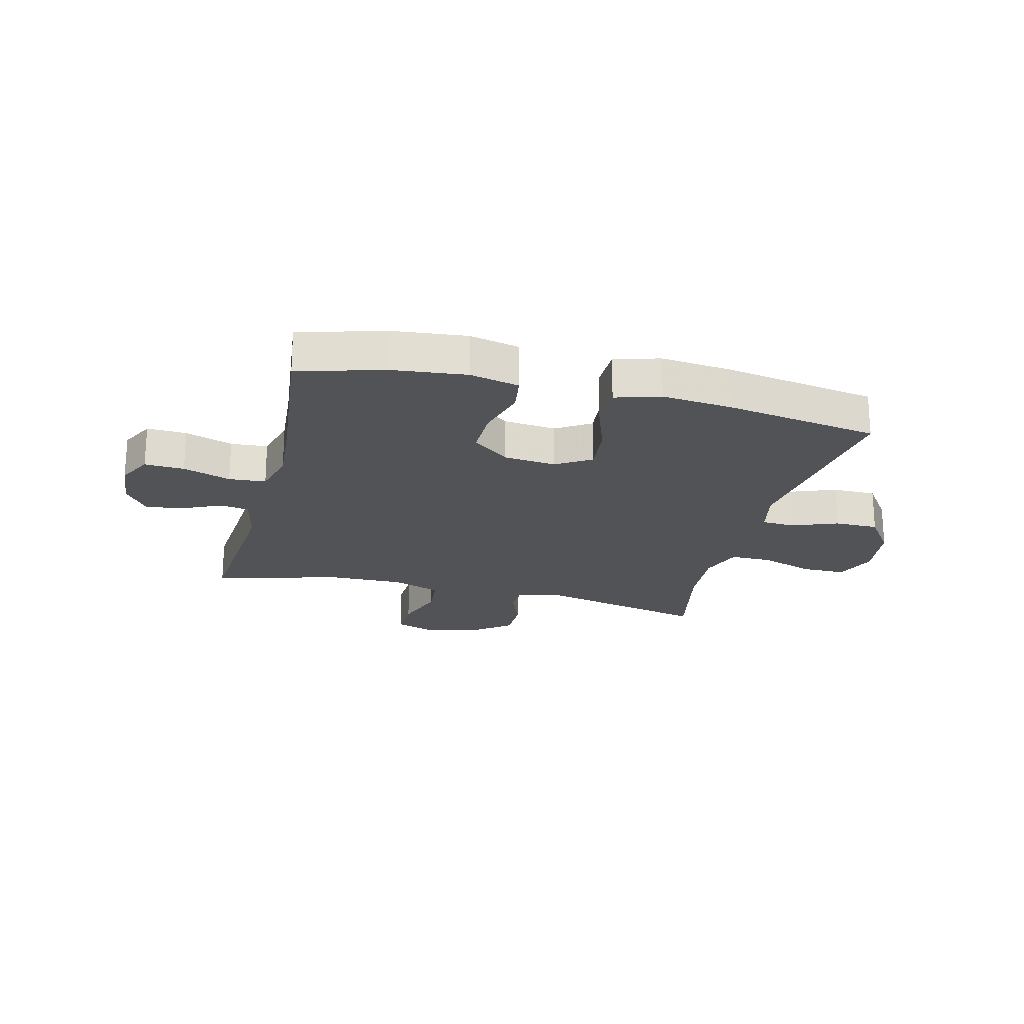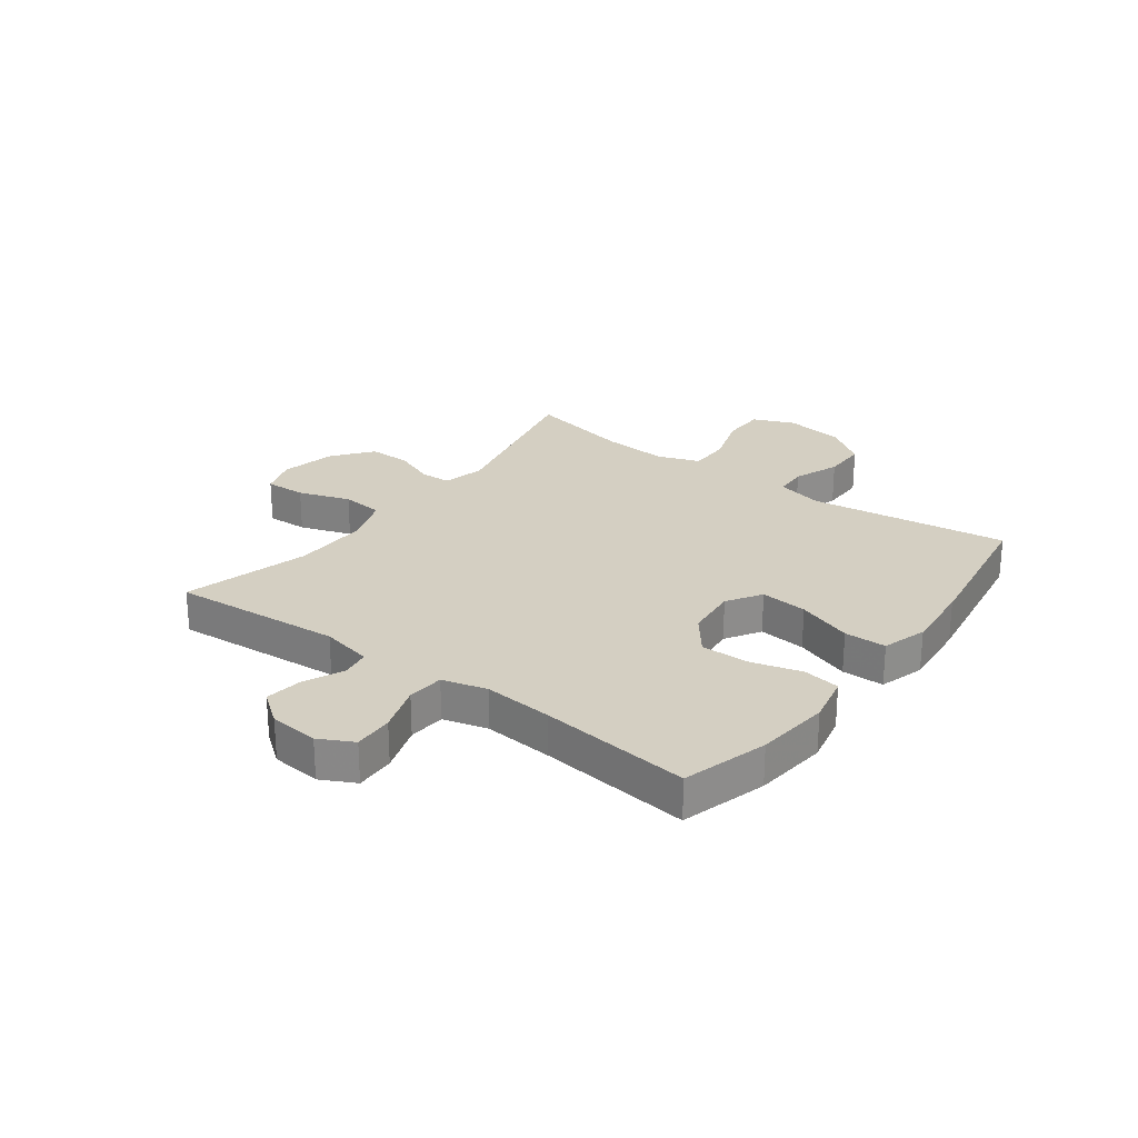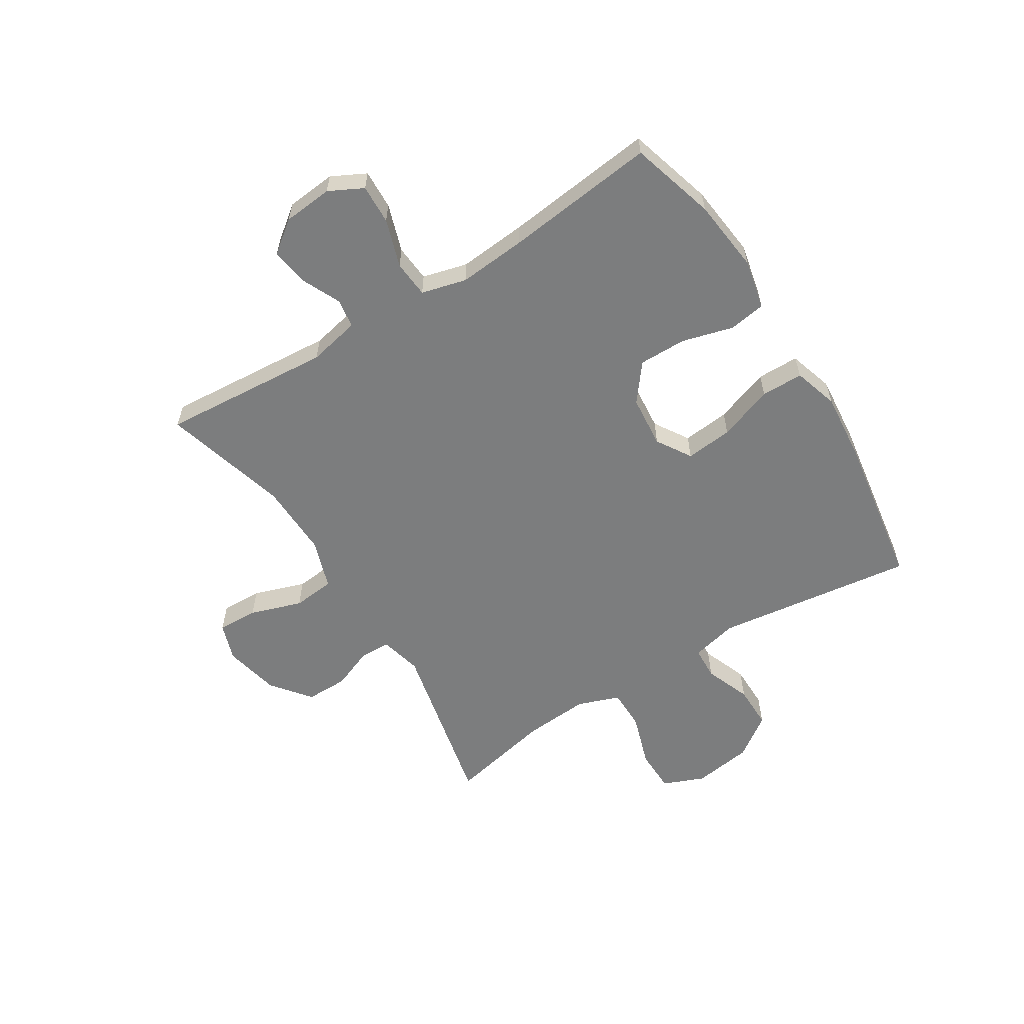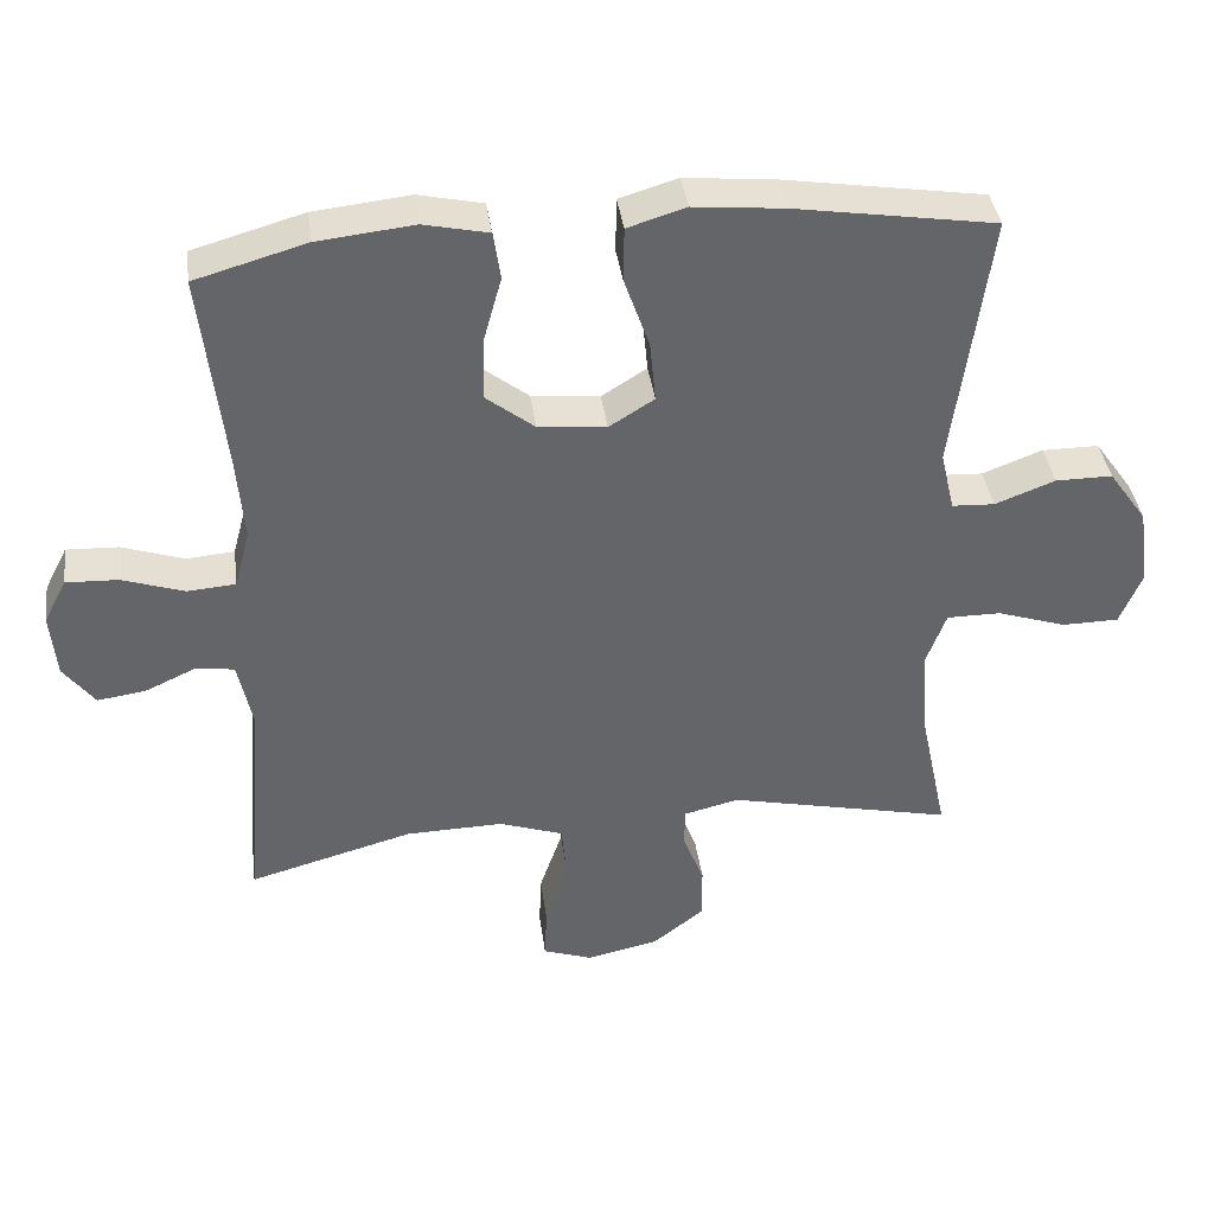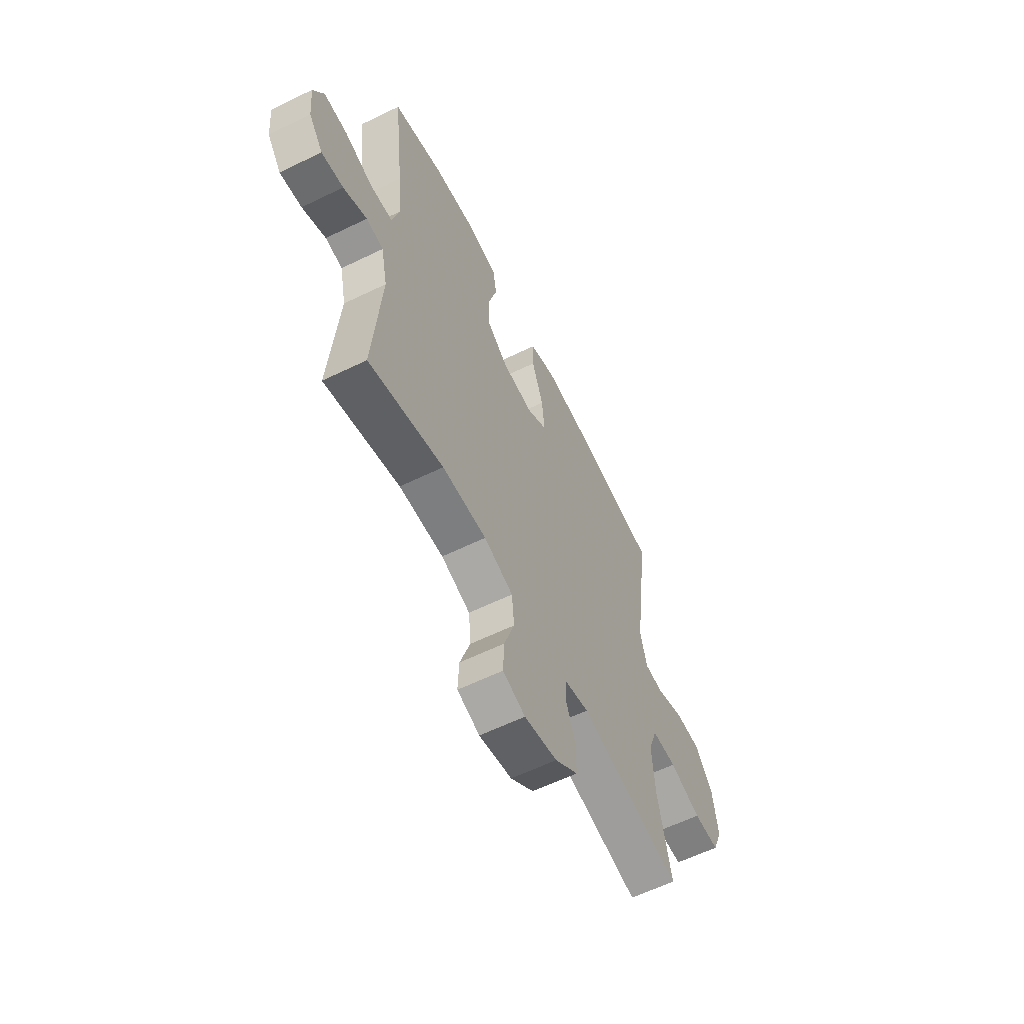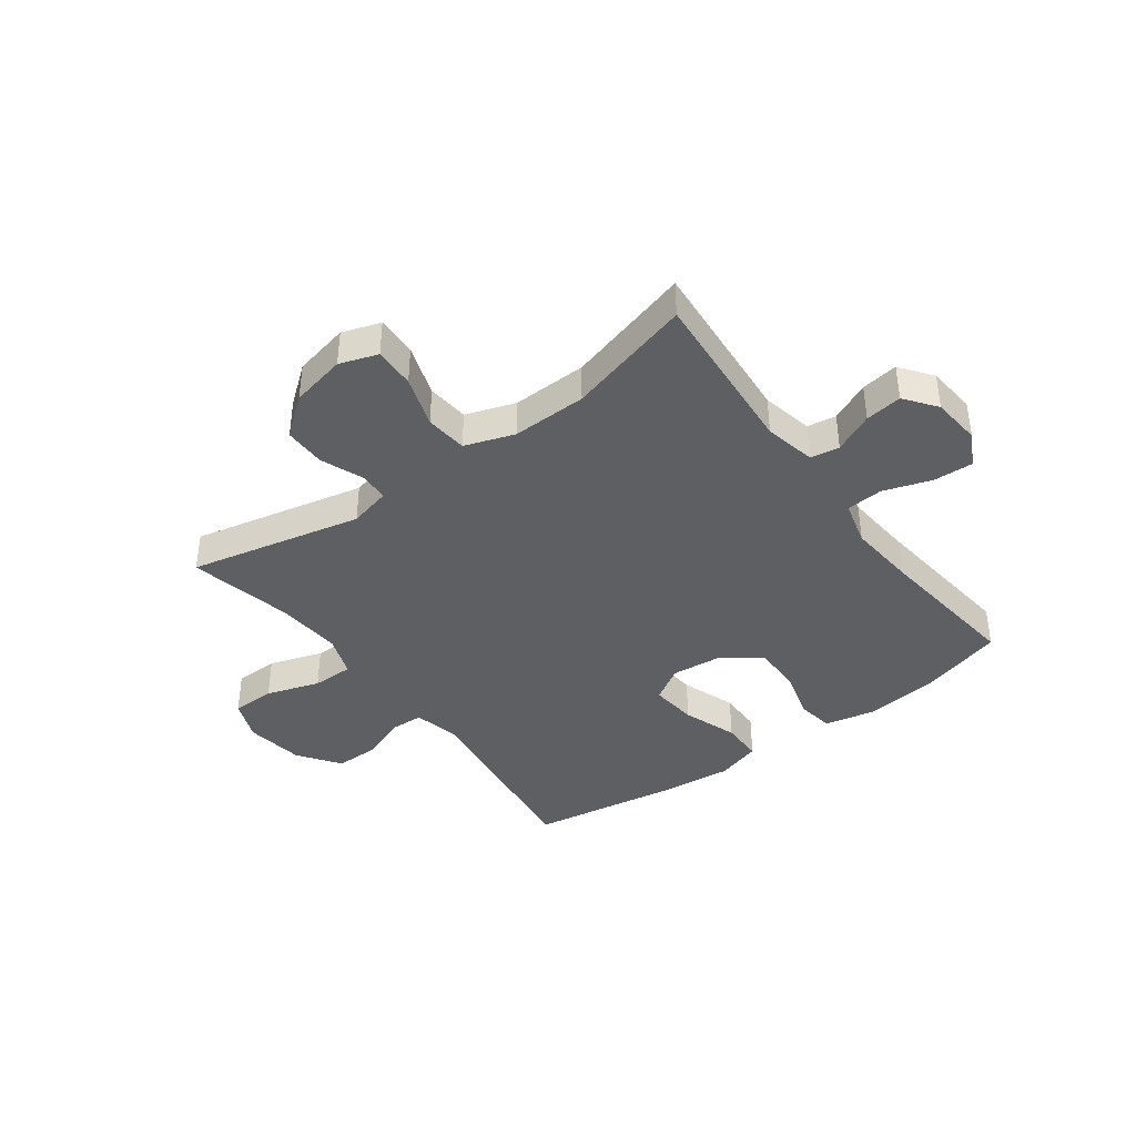
<metadata>
{"format":"obj","ext":"obj","renderer":"f3d","projection":"perspective","resolution":1024,"background":"white","views":[{"elev":-21.9,"azim":-14.1,"up":"+Y"},{"elev":25.7,"azim":-53.3,"up":"+Y"},{"elev":-59.0,"azim":-57.8,"up":"+Y"},{"elev":38.9,"azim":-7.7,"up":"+Z"},{"elev":-60.4,"azim":-63.5,"up":"+Z"},{"elev":-39.9,"azim":-143.5,"up":"+Y"}]}
</metadata>
<code>
v -0.5 0.07 0.5
v -0.35 0.07 0.543
v -0.22 0.07 0.557
v -0.133 0.07 0.538
v -0.123 0.07 0.473
v -0.148 0.07 0.383
v -0.149 0.07 0.299
v -0.084 0.07 0.248
v 0.008 0.07 0.239
v 0.069 0.07 0.277
v 0.061 0.07 0.36
v 0.027 0.07 0.457
v 0.028 0.07 0.531
v 0.107 0.07 0.555
v 0.23 0.07 0.543
v 0.5 0.07 0.5
v 0.452 0.07 0.149
v 0.471 0.07 0.067
v 0.529 0.07 0.064
v 0.61 0.07 0.095
v 0.687 0.07 0.095
v 0.739 0.07 0.022
v 0.754 0.07 -0.083
v 0.724 0.07 -0.156
v 0.647 0.07 -0.157
v 0.553 0.07 -0.126
v 0.48 0.07 -0.126
v 0.453 0.07 -0.2
v 0.461 0.07 -0.316
v 0.5 0.07 -0.5
v 0.195 0.07 -0.432
v 0.121 0.07 -0.45
v 0.119 0.07 -0.503
v 0.148 0.07 -0.577
v 0.148 0.07 -0.651
v 0.079 0.07 -0.705
v -0.019 0.07 -0.726
v -0.086 0.07 -0.703
v -0.083 0.07 -0.631
v -0.052 0.07 -0.54
v -0.059 0.07 -0.466
v -0.146 0.07 -0.436
v -0.278 0.07 -0.439
v -0.5 0.07 -0.5
v -0.476 0.07 -0.2
v -0.495 0.07 -0.109
v -0.546 0.07 -0.101
v -0.616 0.07 -0.133
v -0.681 0.07 -0.142
v -0.723 0.07 -0.086
v -0.731 0.07 0.001
v -0.7 0.07 0.061
v -0.63 0.07 0.058
v -0.546 0.07 0.03
v -0.481 0.07 0.035
v -0.46 0.07 0.114
v -0.47 0.07 0.234
v -0.5 0 0.5
v -0.35 0 0.543
v -0.22 0 0.557
v -0.133 0 0.538
v -0.123 0 0.473
v -0.148 0 0.383
v -0.149 0 0.299
v -0.084 0 0.248
v 0.008 0 0.239
v 0.069 0 0.277
v 0.061 0 0.36
v 0.027 0 0.457
v 0.028 0 0.531
v 0.107 0 0.555
v 0.23 0 0.543
v 0.5 0 0.5
v 0.452 0 0.149
v 0.471 0 0.067
v 0.529 0 0.064
v 0.61 0 0.095
v 0.687 0 0.095
v 0.739 0 0.022
v 0.754 0 -0.083
v 0.724 0 -0.156
v 0.647 0 -0.157
v 0.553 0 -0.126
v 0.48 0 -0.126
v 0.453 0 -0.2
v 0.461 0 -0.316
v 0.5 0 -0.5
v 0.195 0 -0.432
v 0.121 0 -0.45
v 0.119 0 -0.503
v 0.148 0 -0.577
v 0.148 0 -0.651
v 0.079 0 -0.705
v -0.019 0 -0.726
v -0.086 0 -0.703
v -0.083 0 -0.631
v -0.052 0 -0.54
v -0.059 0 -0.466
v -0.146 0 -0.436
v -0.278 0 -0.439
v -0.5 0 -0.5
v -0.476 0 -0.2
v -0.495 0 -0.109
v -0.546 0 -0.101
v -0.616 0 -0.133
v -0.681 0 -0.142
v -0.723 0 -0.086
v -0.731 0 0.001
v -0.7 0 0.061
v -0.63 0 0.058
v -0.546 0 0.03
v -0.481 0 0.035
v -0.46 0 0.114
v -0.47 0 0.234
f 51 52 53 54
f 51 54 55
f 50 51 55
f 47 48 49 50
f 47 50 55
f 46 47 55
f 45 46 55 56
f 43 44 45
f 42 43 45 56
f 37 38 39 40
f 37 40 41
f 36 37 41
f 33 34 35 36
f 32 33 36 41
f 31 32 41 42
f 29 30 31
f 28 29 31 42
f 23 24 25 26
f 23 26 27
f 22 23 27
f 19 20 21 22
f 18 19 22 27
f 17 18 27 28
f 15 16 17
f 11 12 13 14
f 10 11 14 15
f 3 4 5 6
f 3 6 7
f 57 1 2 3
f 57 3 7
f 56 57 7 8
f 42 56 8 9
f 28 42 9 10
f 10 15 17 28
f 111 110 109 108
f 112 111 108
f 112 108 107
f 107 106 105 104
f 112 107 104
f 112 104 103
f 113 112 103 102
f 102 101 100
f 113 102 100 99
f 97 96 95 94
f 98 97 94
f 98 94 93
f 93 92 91 90
f 98 93 90 89
f 99 98 89 88
f 88 87 86
f 99 88 86 85
f 83 82 81 80
f 84 83 80
f 84 80 79
f 79 78 77 76
f 84 79 76 75
f 85 84 75 74
f 74 73 72
f 71 70 69 68
f 72 71 68 67
f 63 62 61 60
f 64 63 60
f 60 59 58 114
f 64 60 114
f 65 64 114 113
f 66 65 113 99
f 67 66 99 85
f 85 74 72 67
f 1 58 59 2
f 2 59 60 3
f 3 60 61 4
f 4 61 62 5
f 5 62 63 6
f 6 63 64 7
f 7 64 65 8
f 8 65 66 9
f 9 66 67 10
f 10 67 68 11
f 11 68 69 12
f 12 69 70 13
f 13 70 71 14
f 14 71 72 15
f 15 72 73 16
f 16 73 74 17
f 17 74 75 18
f 18 75 76 19
f 19 76 77 20
f 20 77 78 21
f 21 78 79 22
f 22 79 80 23
f 23 80 81 24
f 24 81 82 25
f 25 82 83 26
f 26 83 84 27
f 27 84 85 28
f 28 85 86 29
f 29 86 87 30
f 30 87 88 31
f 31 88 89 32
f 32 89 90 33
f 33 90 91 34
f 34 91 92 35
f 35 92 93 36
f 36 93 94 37
f 37 94 95 38
f 38 95 96 39
f 39 96 97 40
f 40 97 98 41
f 41 98 99 42
f 42 99 100 43
f 43 100 101 44
f 44 101 102 45
f 45 102 103 46
f 46 103 104 47
f 47 104 105 48
f 48 105 106 49
f 49 106 107 50
f 50 107 108 51
f 51 108 109 52
f 52 109 110 53
f 53 110 111 54
f 54 111 112 55
f 55 112 113 56
f 56 113 114 57
f 57 114 58 1

</code>
